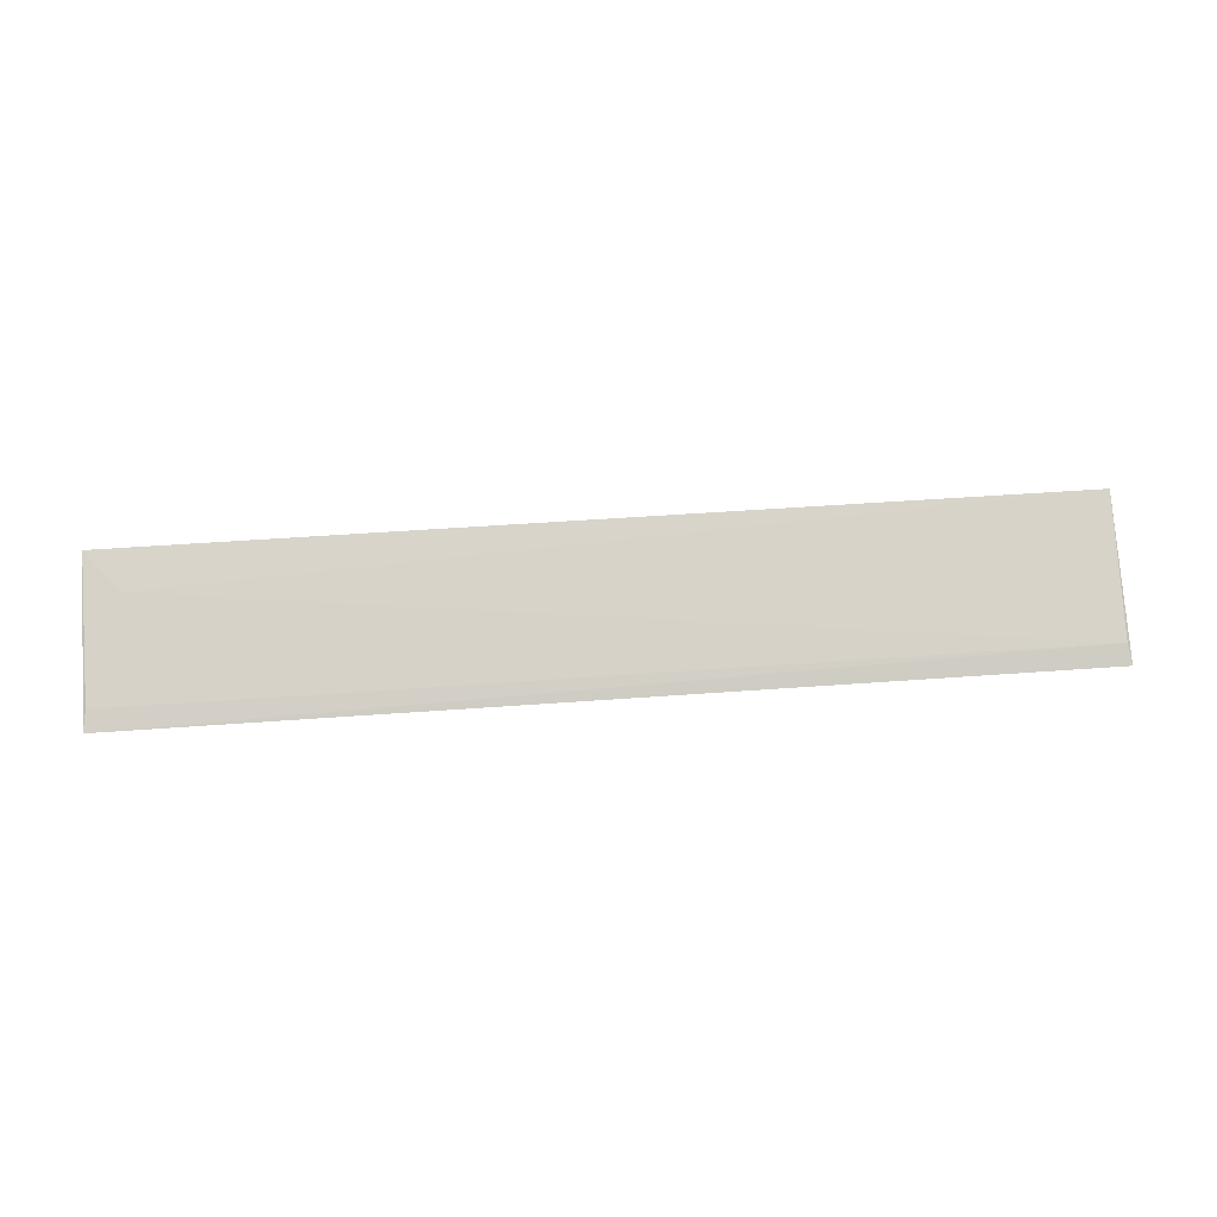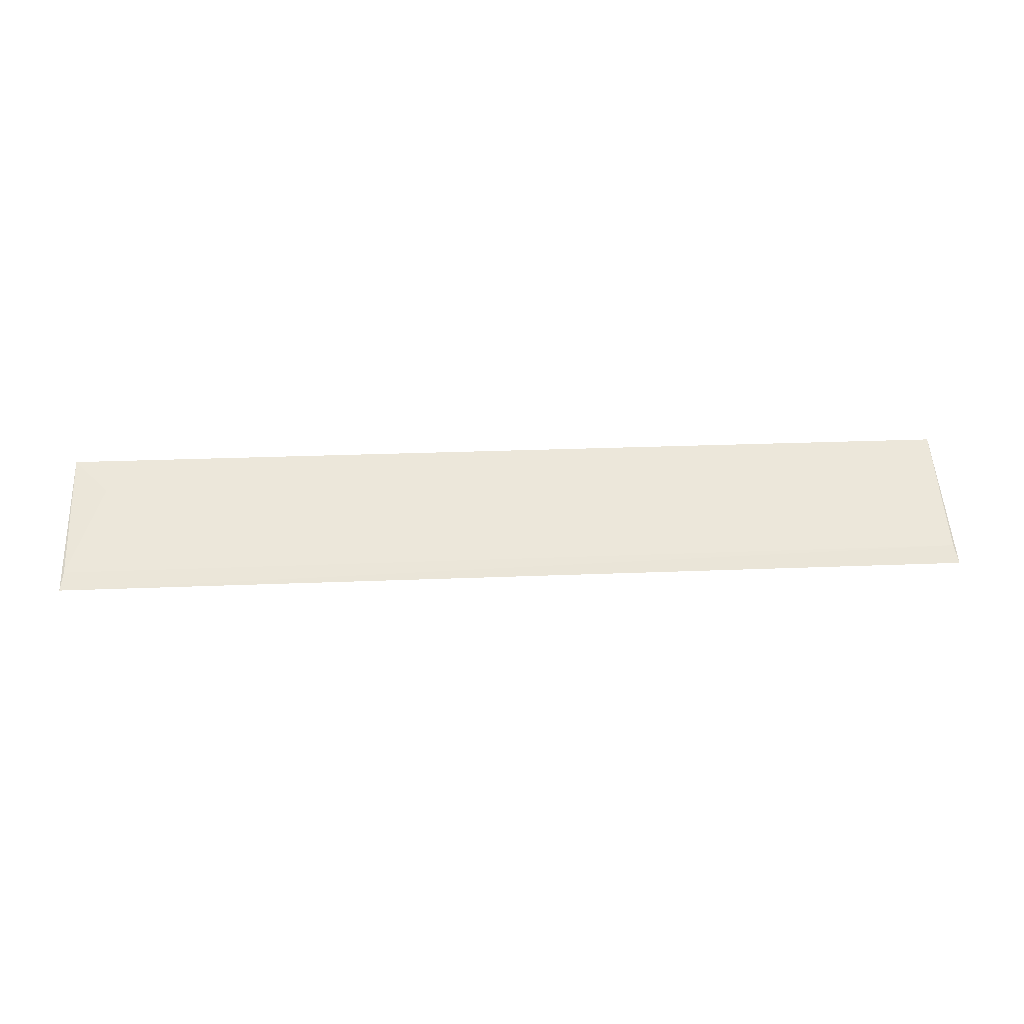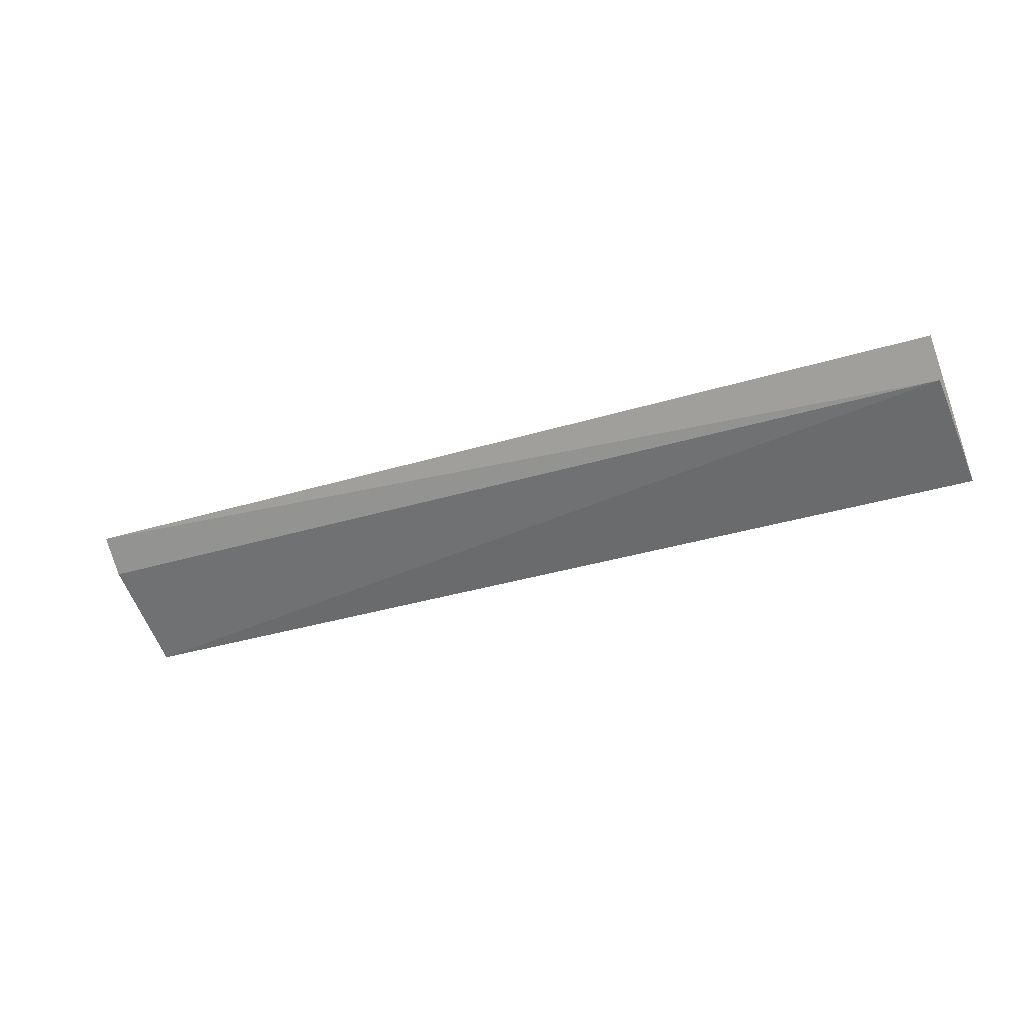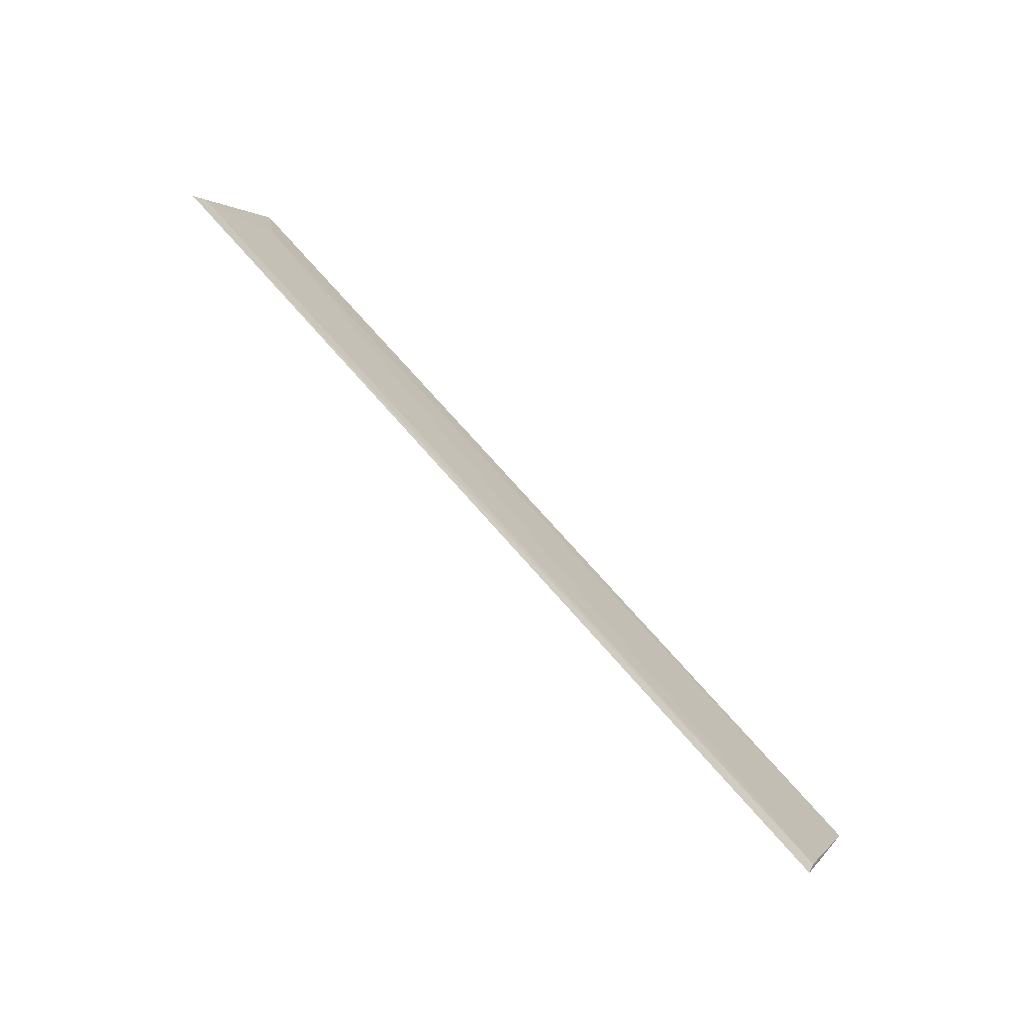
<metadata>
{"format":"obj","ext":"obj","renderer":"f3d","projection":"perspective","resolution":1024,"background":"white","views":[{"elev":51.0,"azim":175.4,"up":"+Z"},{"elev":26.6,"azim":176.2,"up":"+Z"},{"elev":-34.0,"azim":22.5,"up":"+Z"},{"elev":72.8,"azim":-131.3,"up":"+Y"}]}
</metadata>
<code>
v 0.1527 0.02084 0.4226
v 0.1523 0.03129 0.4125
v 0.1537 0.0689 0.3974
v -0.1542 0.06862 0.3969
v -0.1537 0.02063 0.4222
v -0.1543 0.03194 0.4133
v -0.1532 0.06284 0.4008
v 0.1411 0.03304 0.4169
v 0.1527 0.06295 0.401
f 1 2 3
f 3 2 4
f 5 2 1
f 6 5 4
f 6 4 2
f 6 2 5
f 7 3 4
f 7 4 5
f 8 7 5
f 8 5 1
f 9 8 1
f 9 1 3
f 9 3 7
f 9 7 8

</code>
